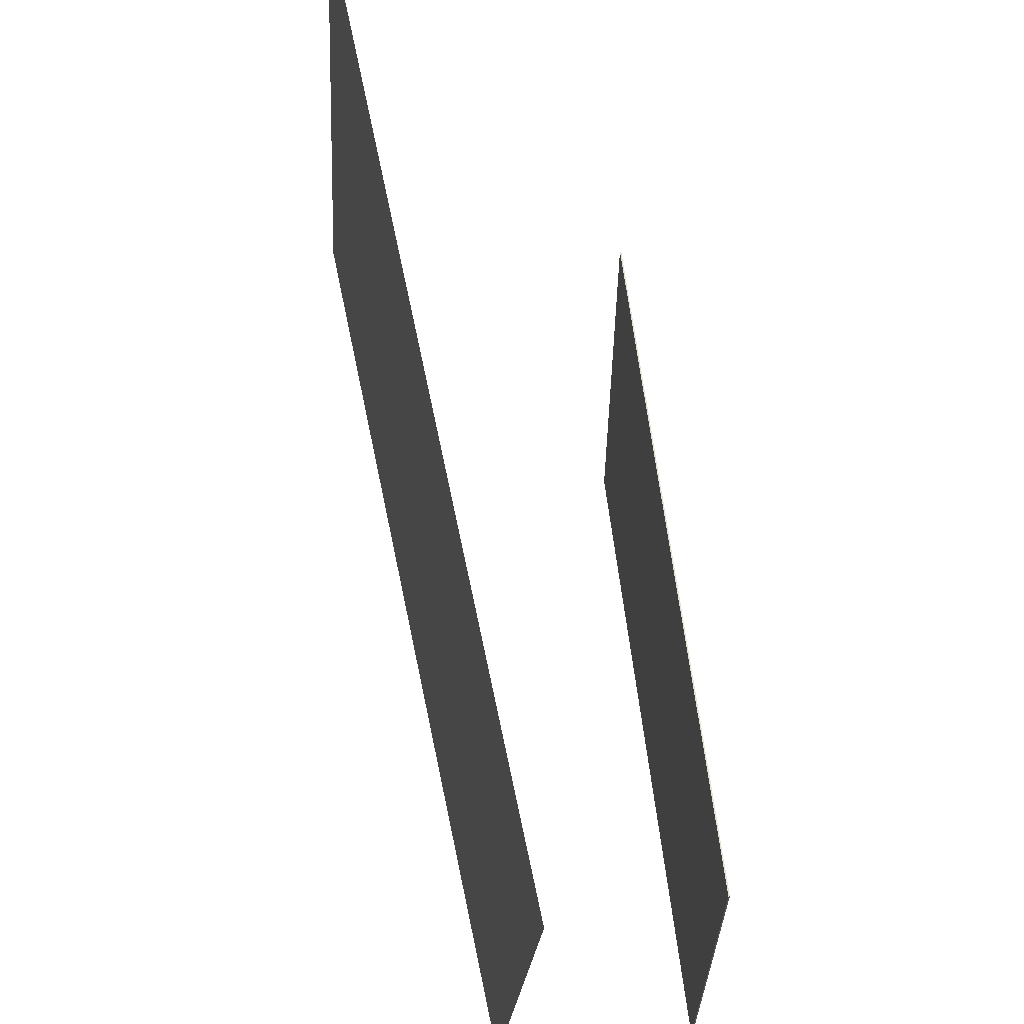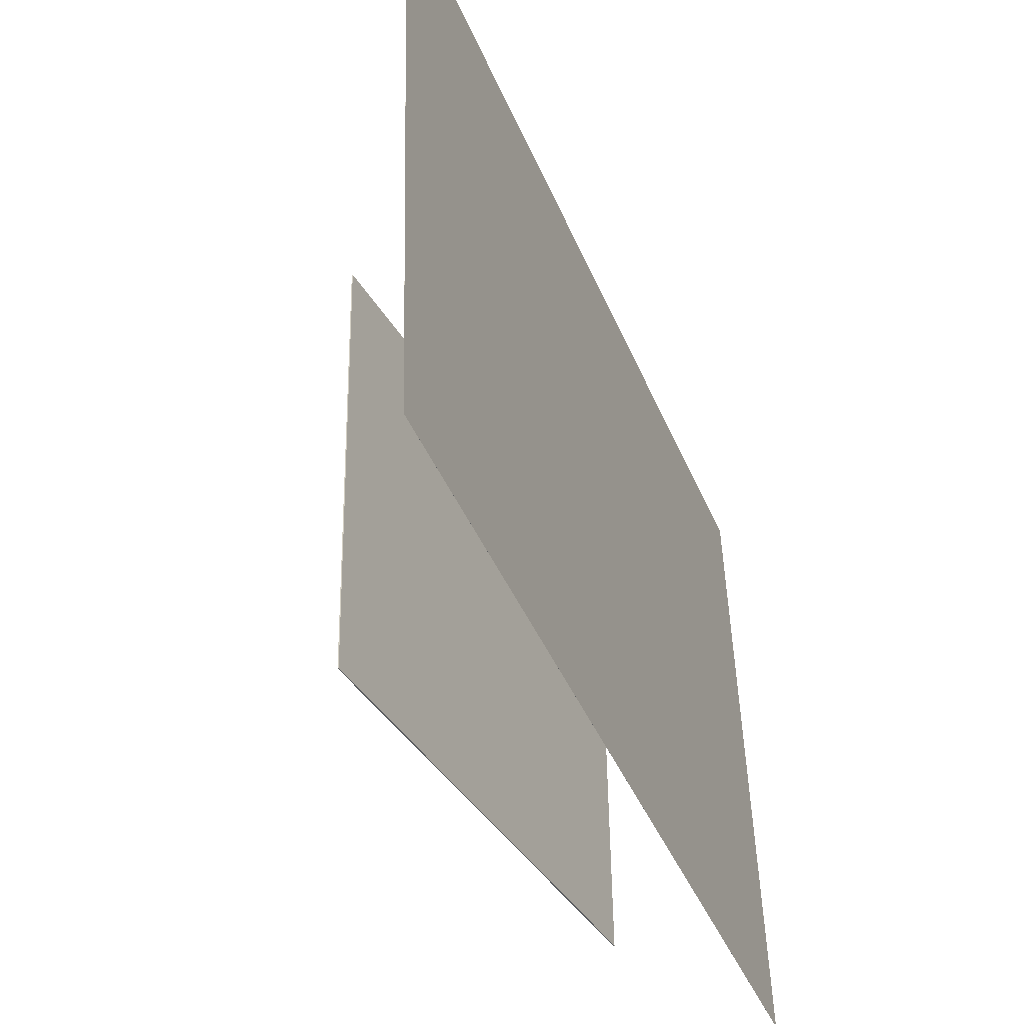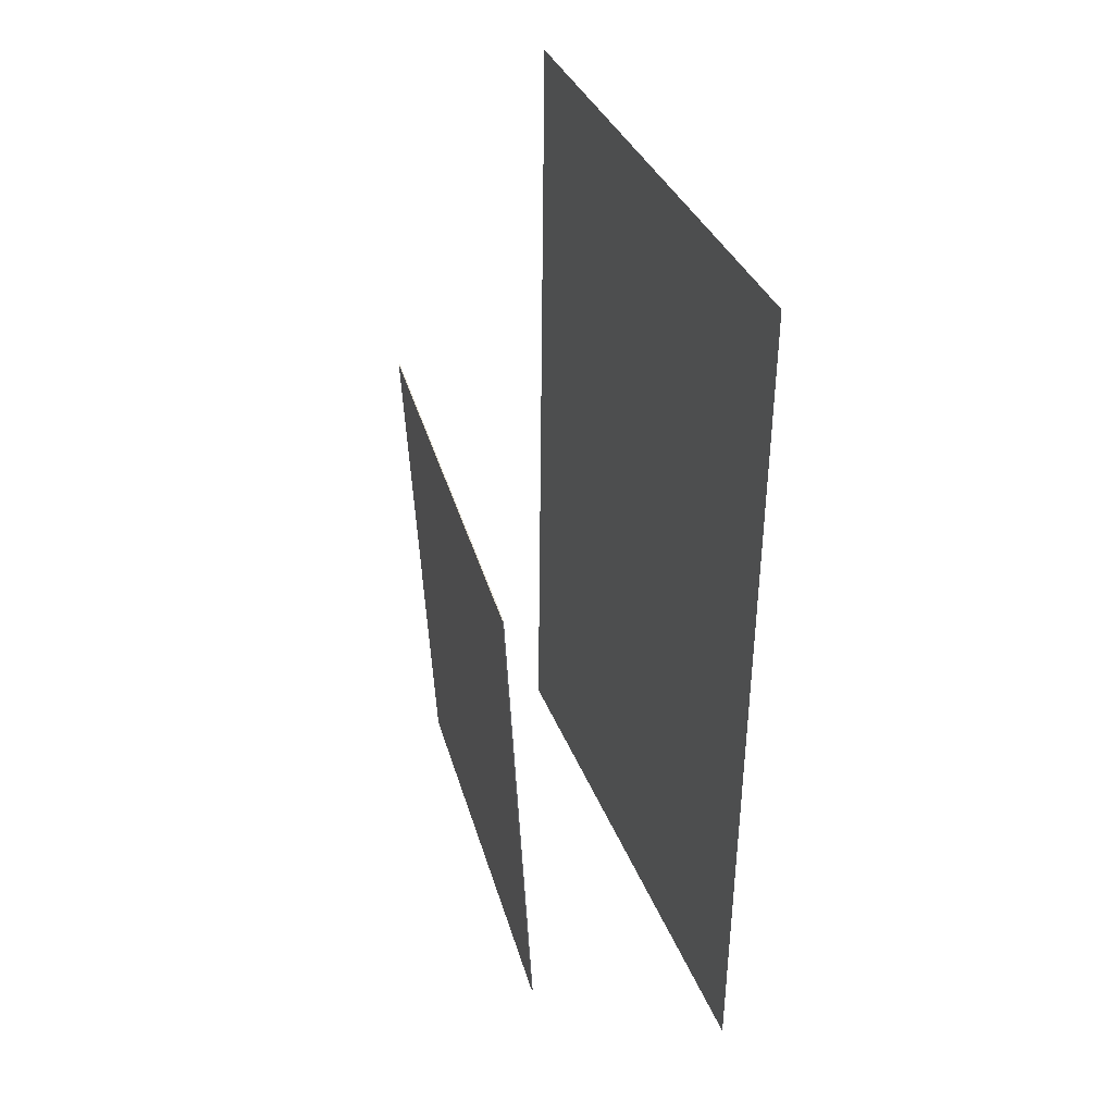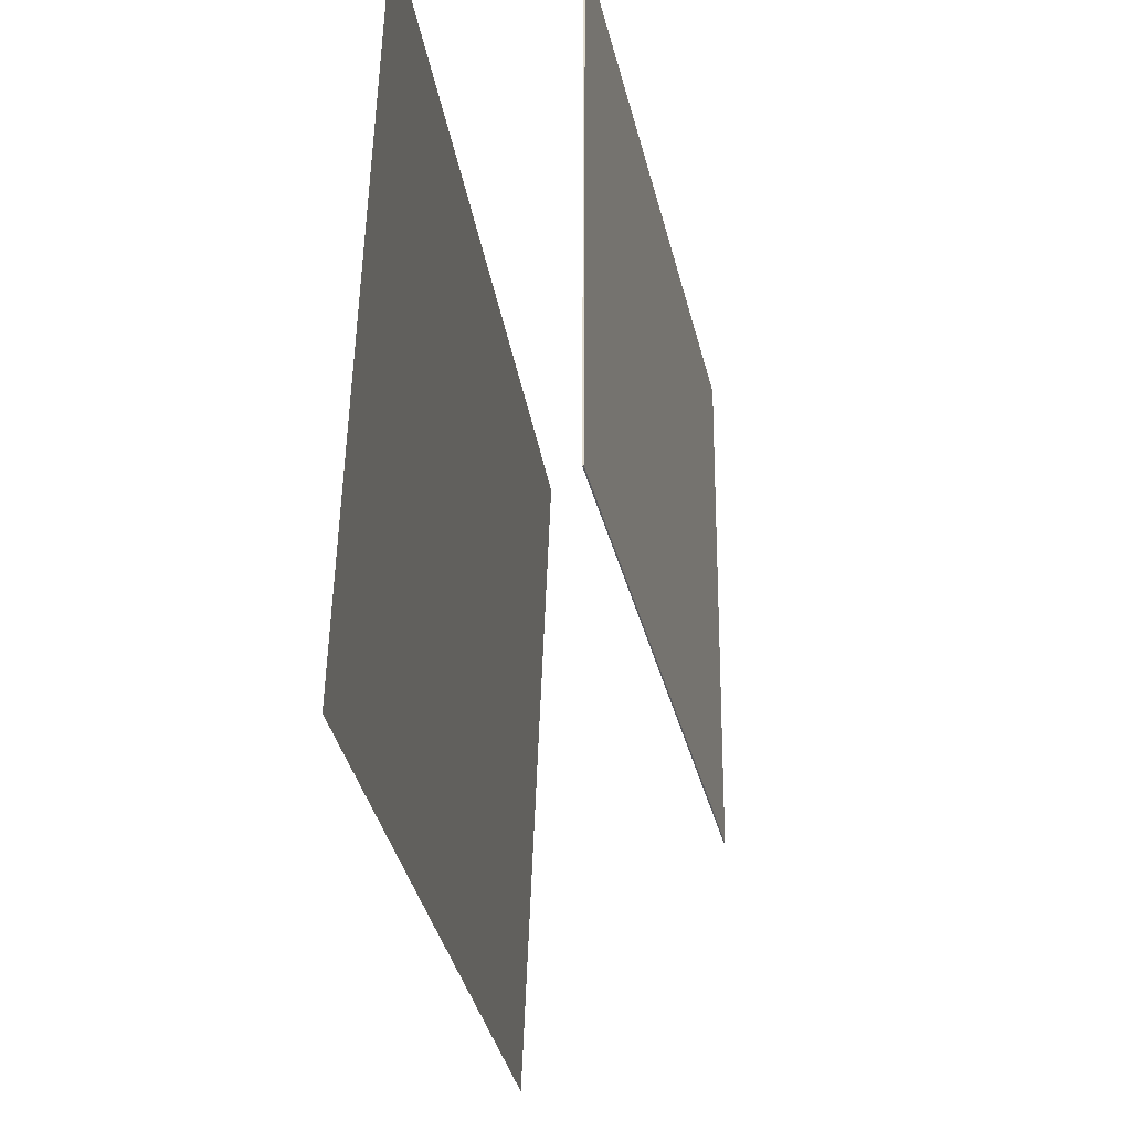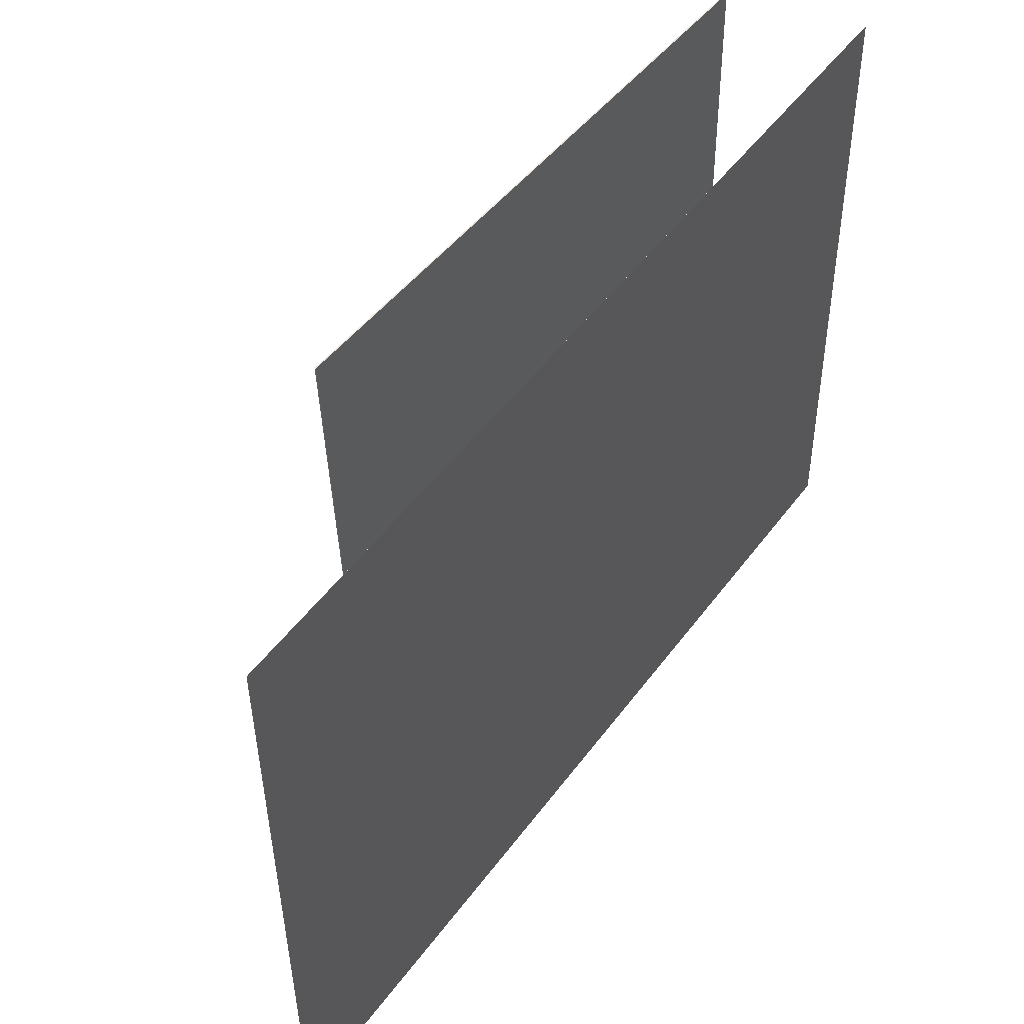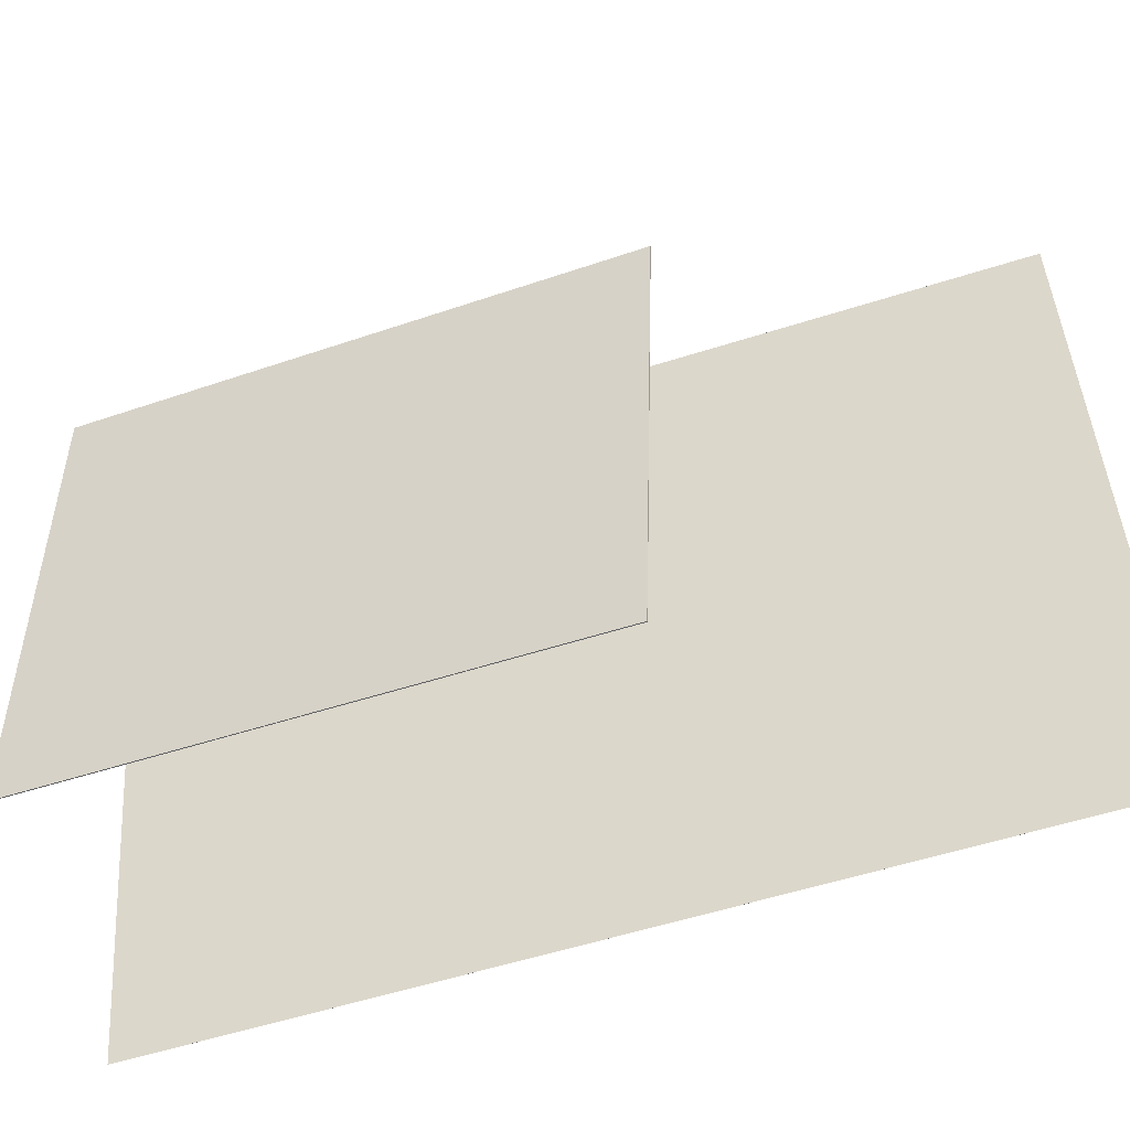
<metadata>
{"format":"obj","ext":"obj","renderer":"f3d","projection":"perspective","resolution":1024,"background":"white","views":[{"elev":66.8,"azim":-10.2,"up":"+Z"},{"elev":-38.9,"azim":-156.8,"up":"+Z"},{"elev":38.0,"azim":164.0,"up":"+Y"},{"elev":-29.9,"azim":9.1,"up":"+Z"},{"elev":54.0,"azim":-143.2,"up":"+Z"},{"elev":-46.5,"azim":109.8,"up":"+Z"}]}
</metadata>
<code>
v -0.1282 -0.4451 -0.4244
v -0.09238 -0.4827 0.271
v -0.1282 -0.4451 -0.4244
v -0.0924 -0.4827 0.271
v -0.1563 0.5269 -0.3704
v -0.1205 0.4893 0.325
v -0.1563 0.5269 -0.3704
v -0.1205 0.4893 0.325
f 1.0 7.0 5.0
f 1.0 3.0 7.0
f 1.0 4.0 3.0
f 1.0 2.0 4.0
f 3.0 8.0 7.0
f 3.0 4.0 8.0
f 5.0 7.0 8.0
f 5.0 8.0 6.0
f 1.0 5.0 6.0
f 1.0 6.0 2.0
f 2.0 6.0 8.0
f 2.0 8.0 4.0
v 0.0647 -0.4896 -0.2648
v 0.06524 -0.4747 0.2336
v 0.09728 0.1354 -0.2836
v 0.09782 0.1504 0.2148
v 0.06589 -0.4897 -0.2648
v 0.06643 -0.4748 0.2336
v 0.09847 0.1354 -0.2836
v 0.09901 0.1503 0.2148
f 9.0 15.0 13.0
f 9.0 11.0 15.0
f 9.0 12.0 11.0
f 9.0 10.0 12.0
f 11.0 16.0 15.0
f 11.0 12.0 16.0
f 13.0 15.0 16.0
f 13.0 16.0 14.0
f 9.0 13.0 14.0
f 9.0 14.0 10.0
f 10.0 14.0 16.0
f 10.0 16.0 12.0

</code>
